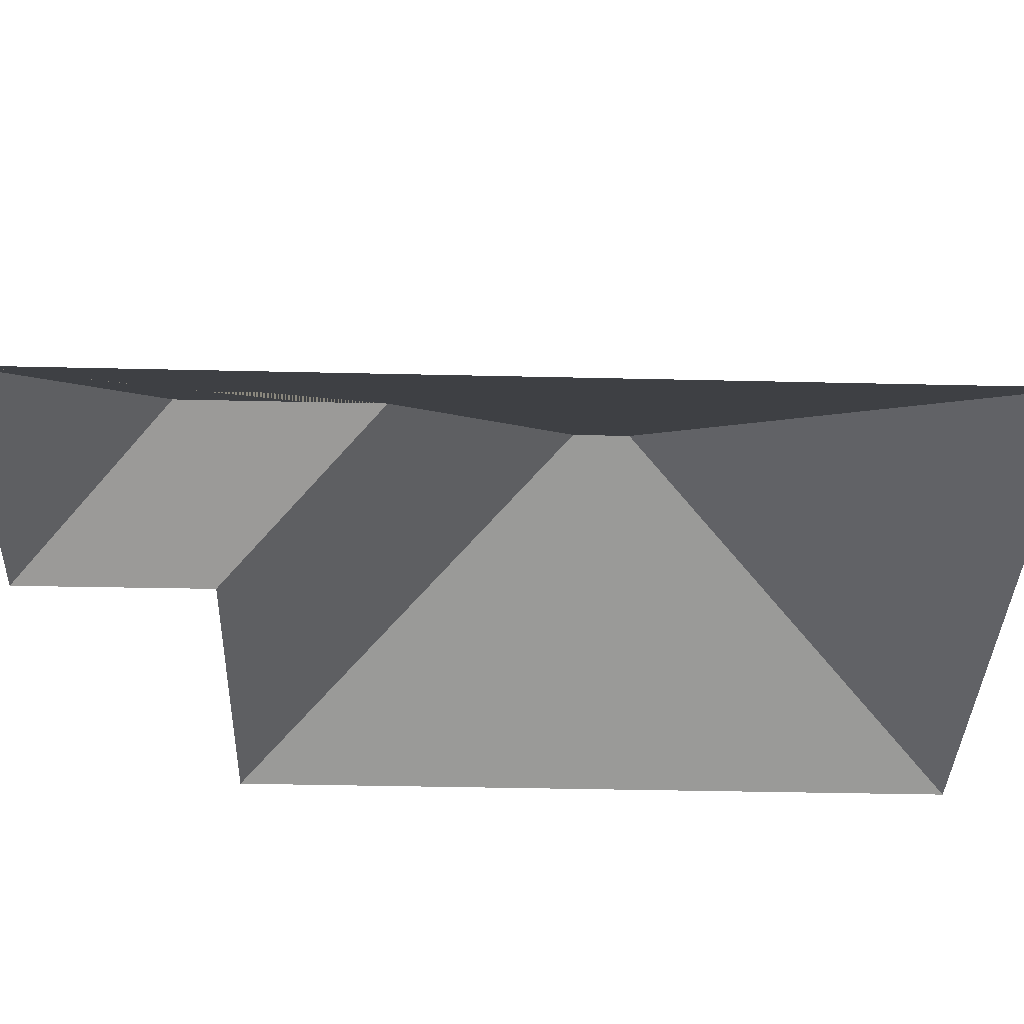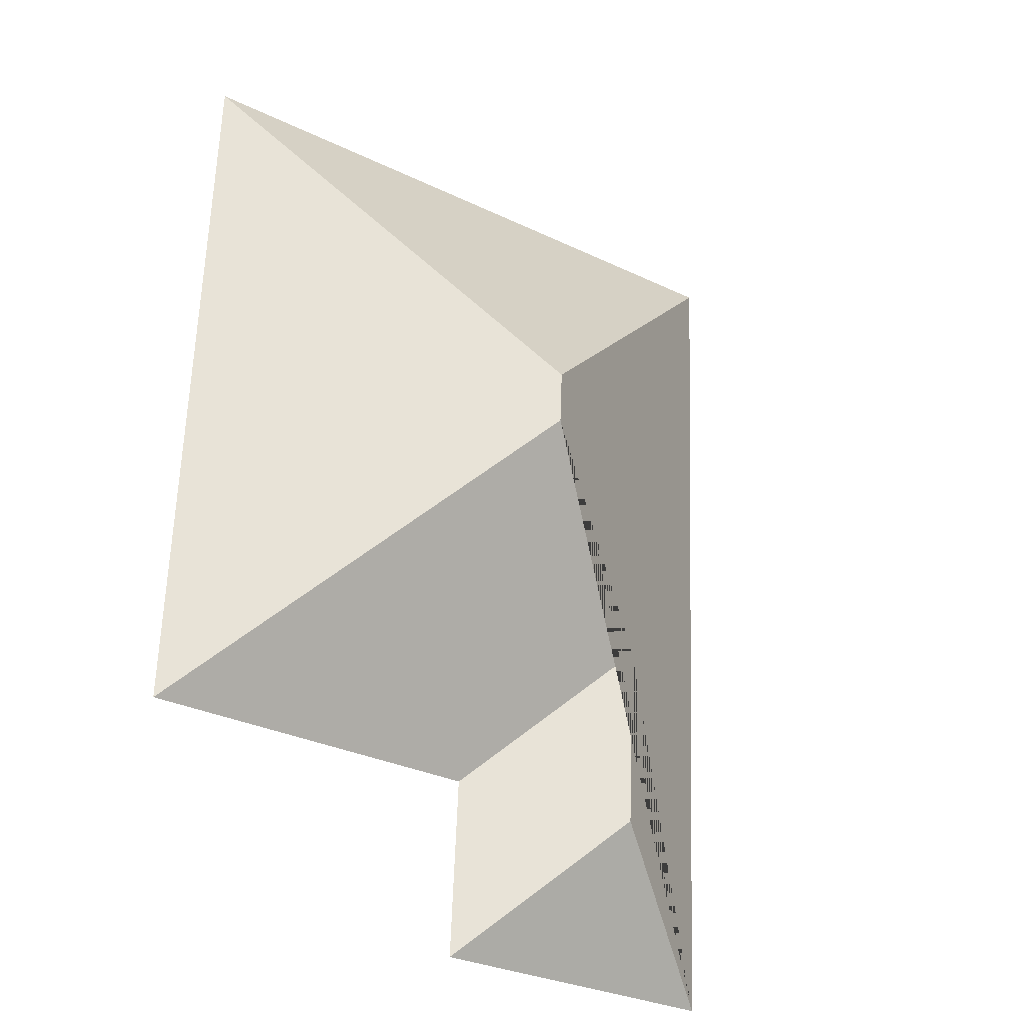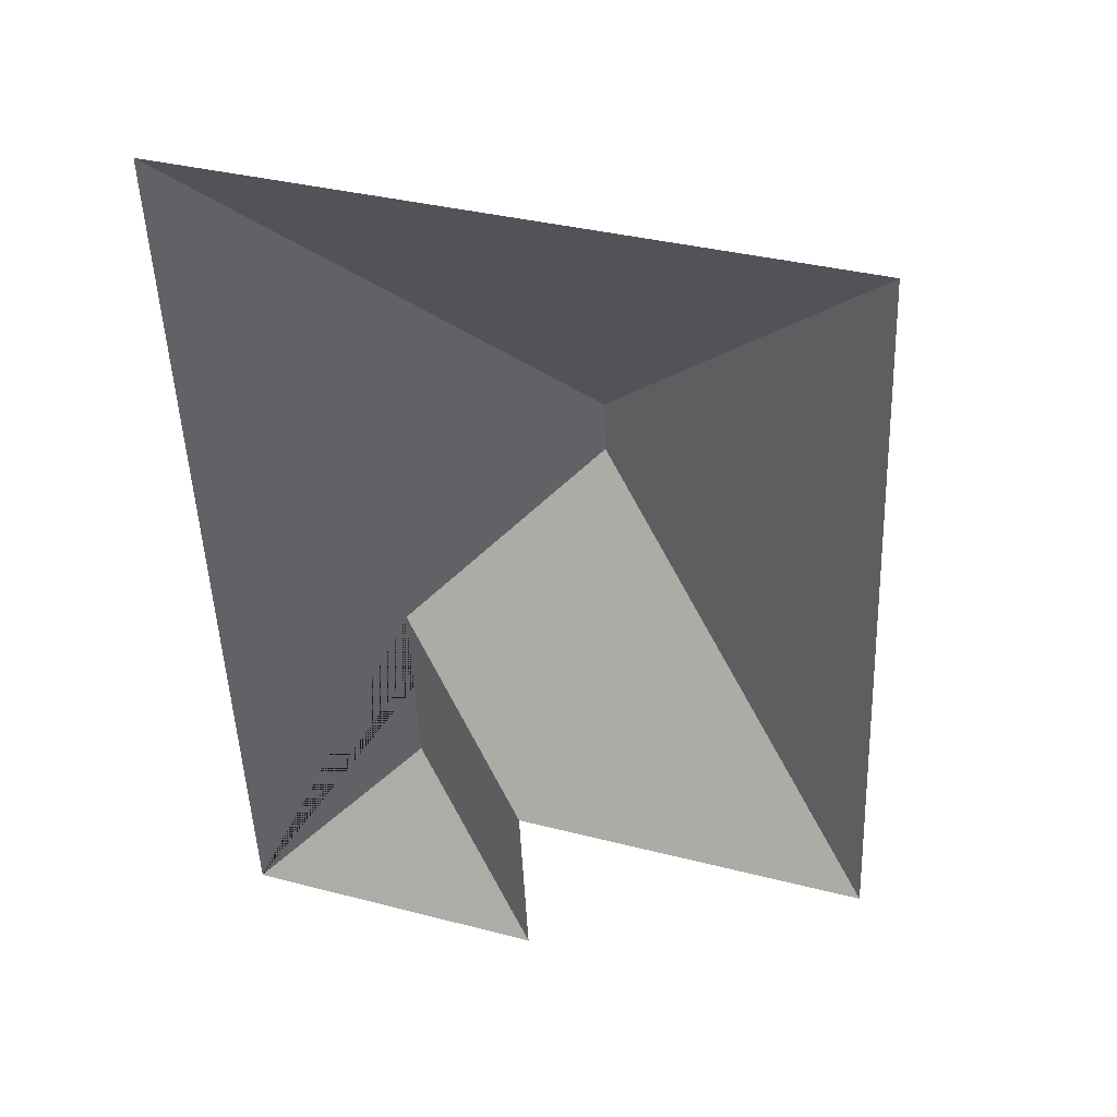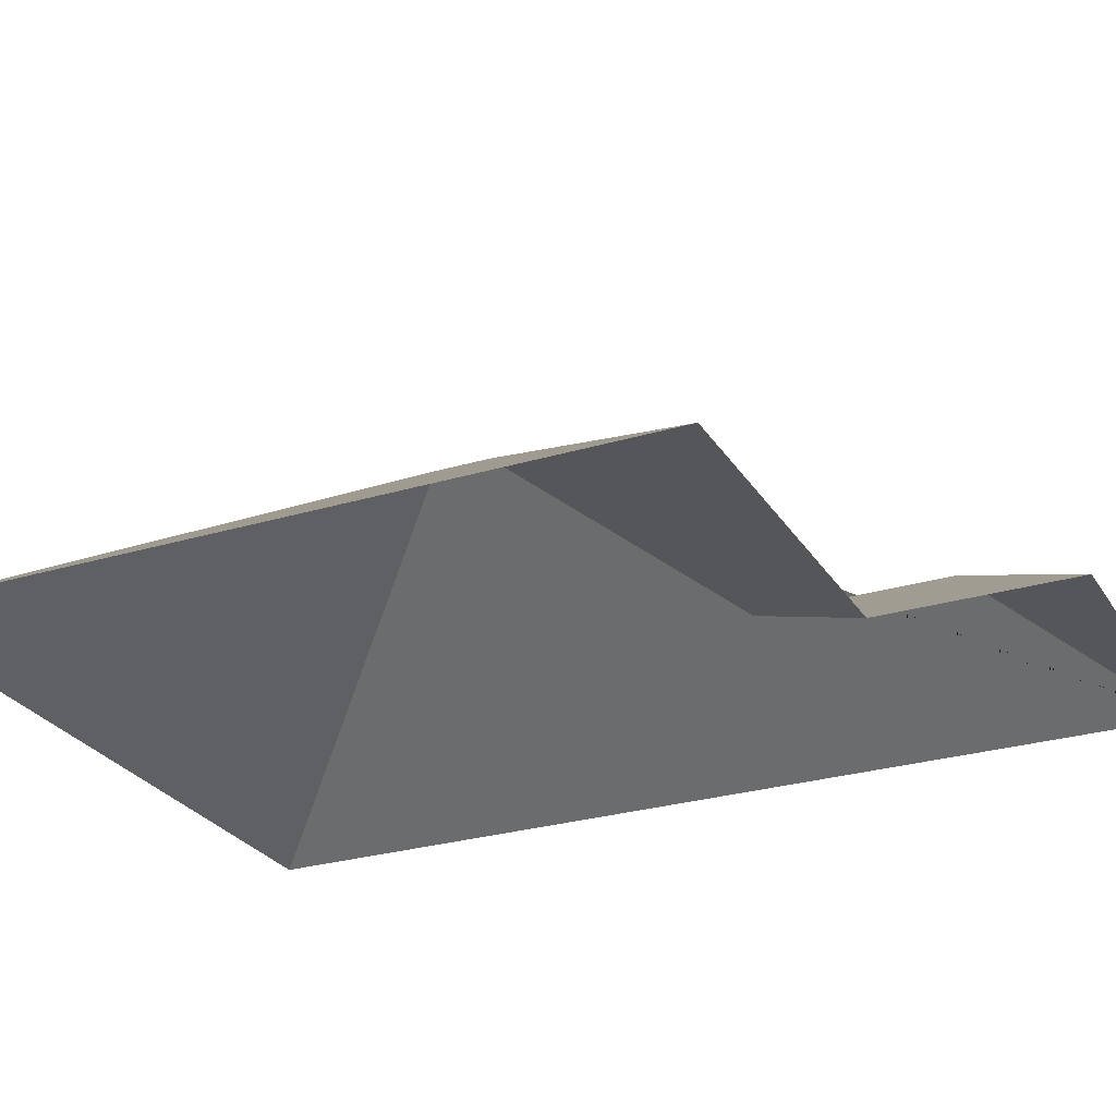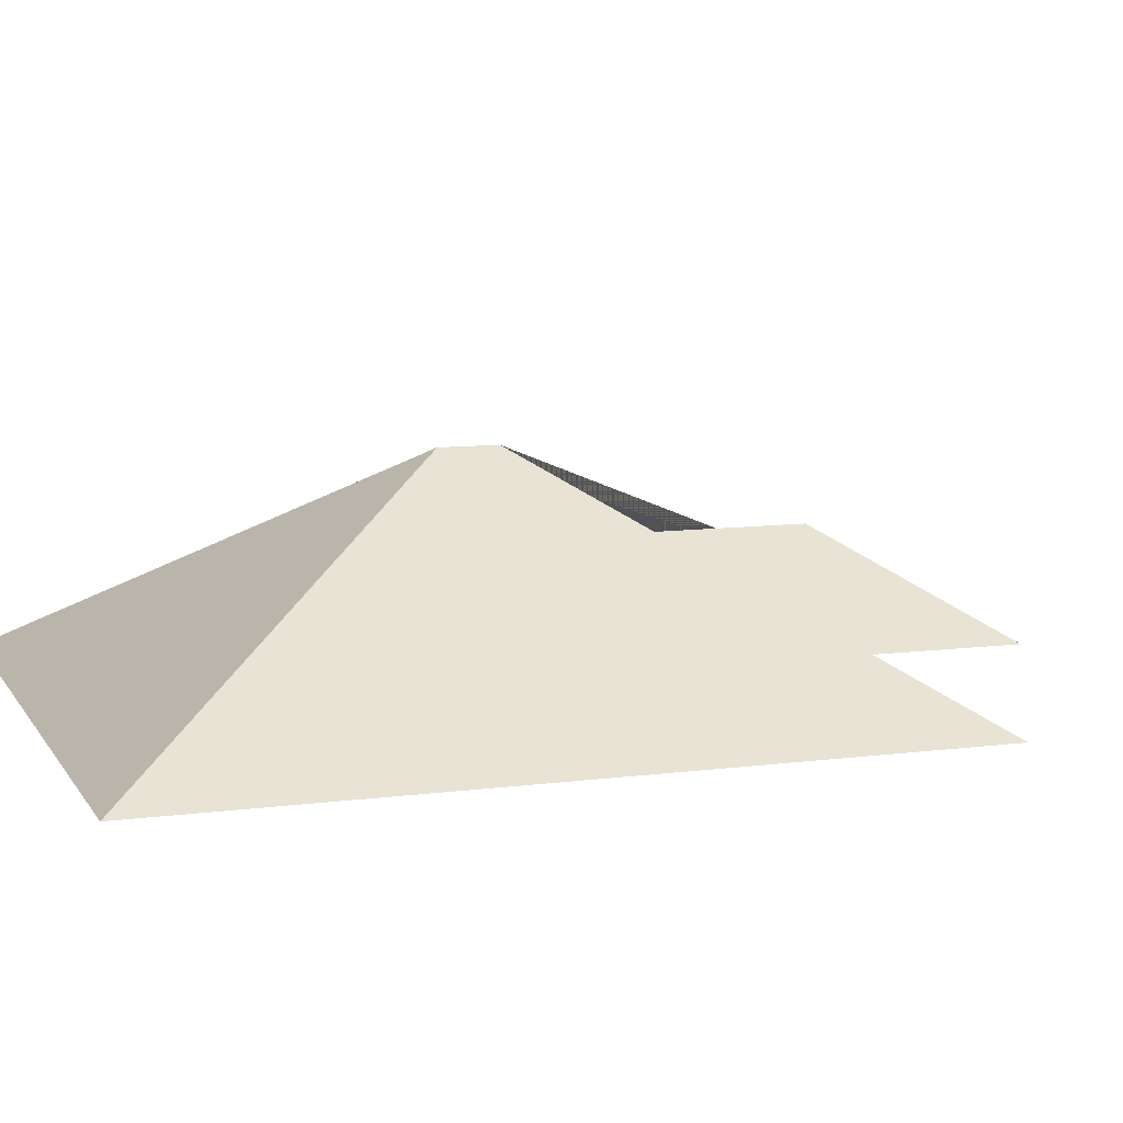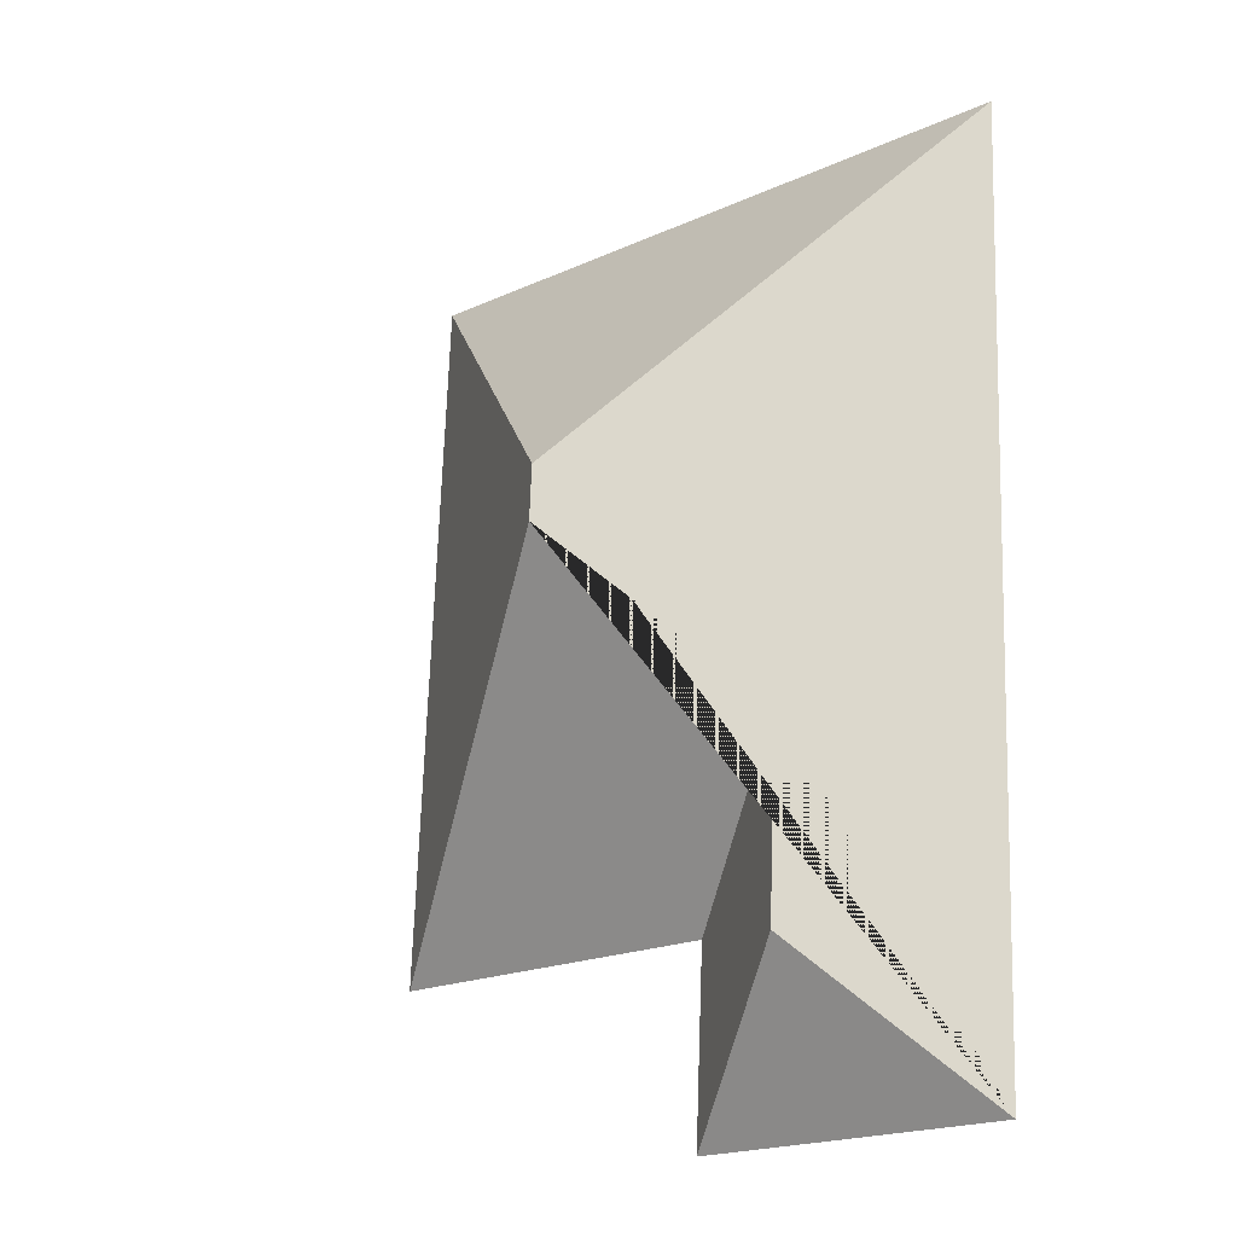
<metadata>
{"format":"obj","ext":"obj","renderer":"f3d","projection":"perspective","resolution":1024,"background":"white","views":[{"elev":-36.1,"azim":-94.2,"up":"+Y"},{"elev":-25.9,"azim":145.0,"up":"+Z"},{"elev":41.3,"azim":19.4,"up":"+Z"},{"elev":-26.8,"azim":112.8,"up":"+Y"},{"elev":9.4,"azim":68.4,"up":"+Y"},{"elev":-23.3,"azim":-139.7,"up":"+Z"}]}
</metadata>
<code>
o CG10_500_041059_0045_roof
v 237 75 -17.14
v 14.58 75 -26.48
v 134.1 145 -135.3
v 134.9 145 -153.5
v 76.54 107.9 -214.4
v 247.1 75 -258.3
v 129 75 -263.7
v 79.34 108 -277.6
v 131.8 75 -326
v 27.38 75 -330.4
v 237 0 -17.14
v 14.58 0 -26.48
v 27.38 0 -330.4
v 131.8 0 -326
v 129 0 -263.7
v 247.1 0 -258.3
f 8 10 9
f 1 3 4 6
f 8 5 7 9
f 4 5 7 6
f 2 3 1
f 10 8 5 4 3 2

</code>
